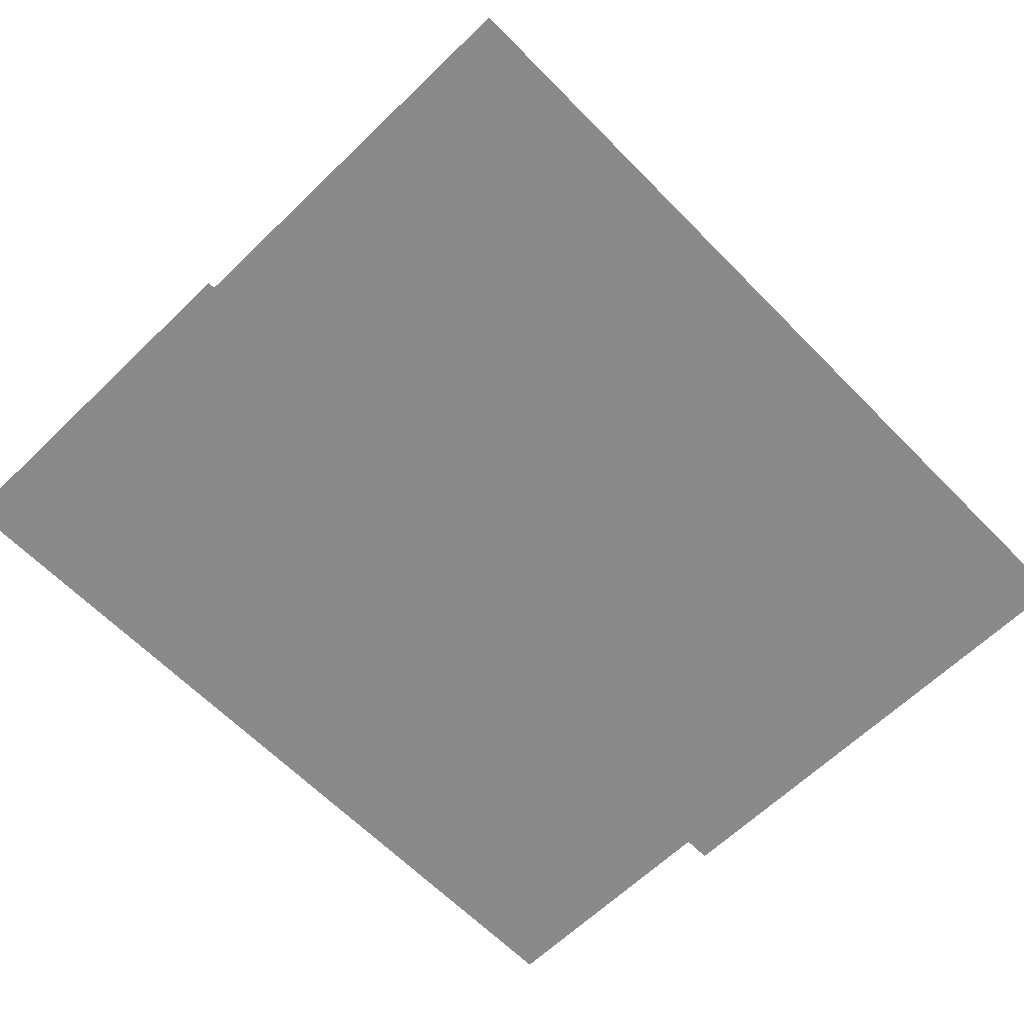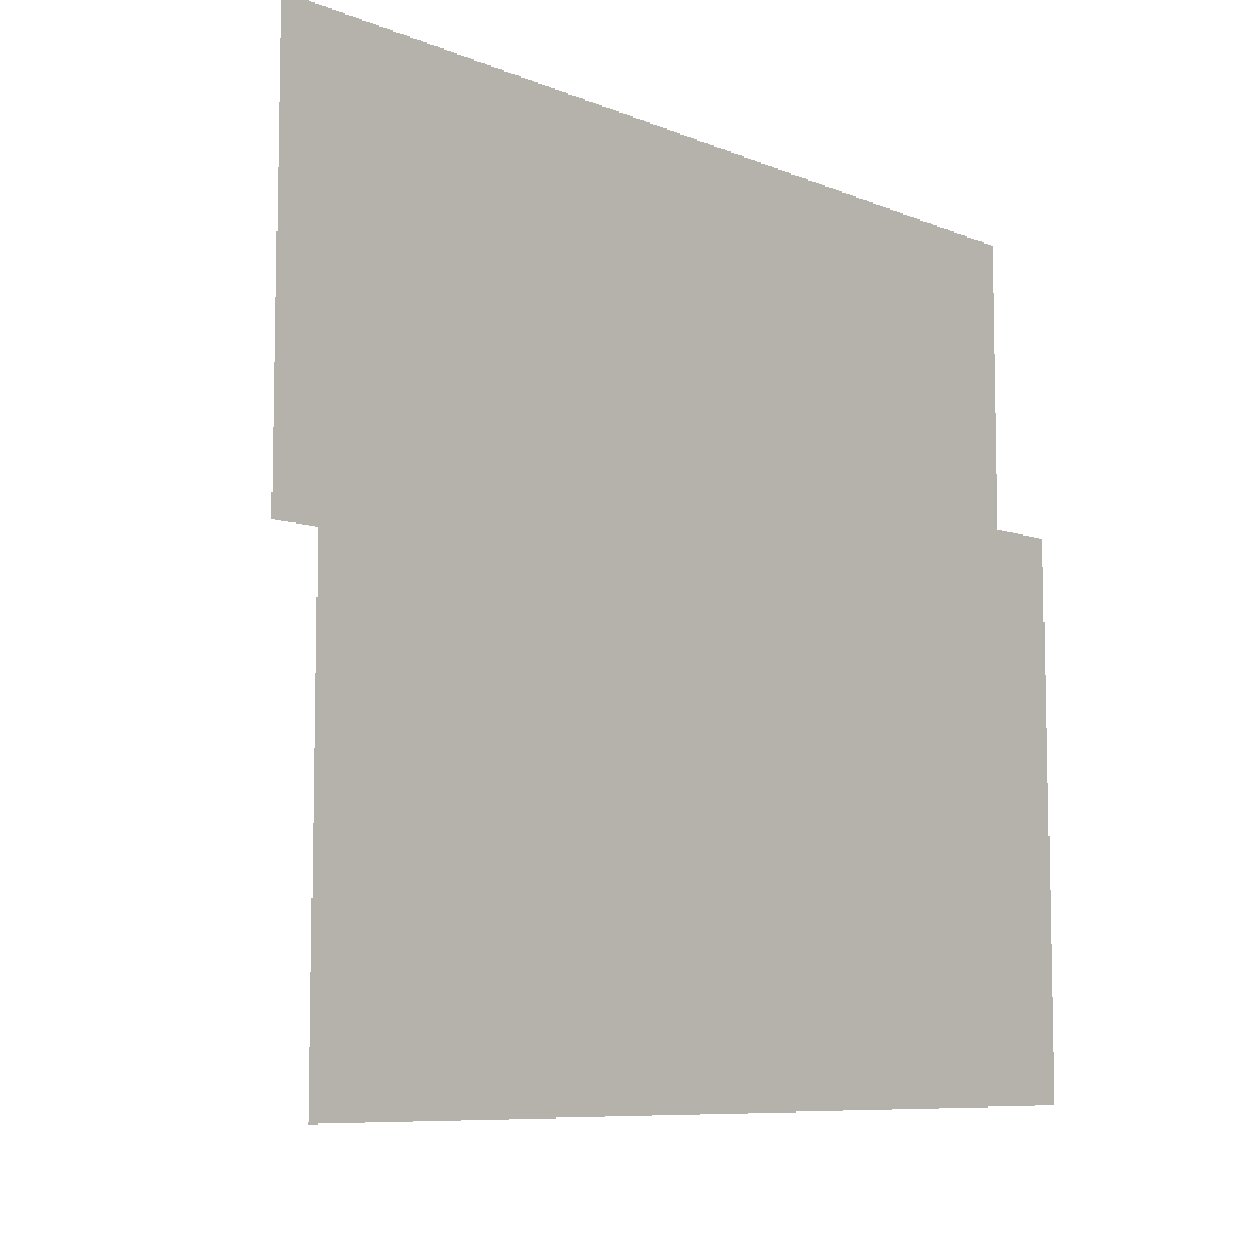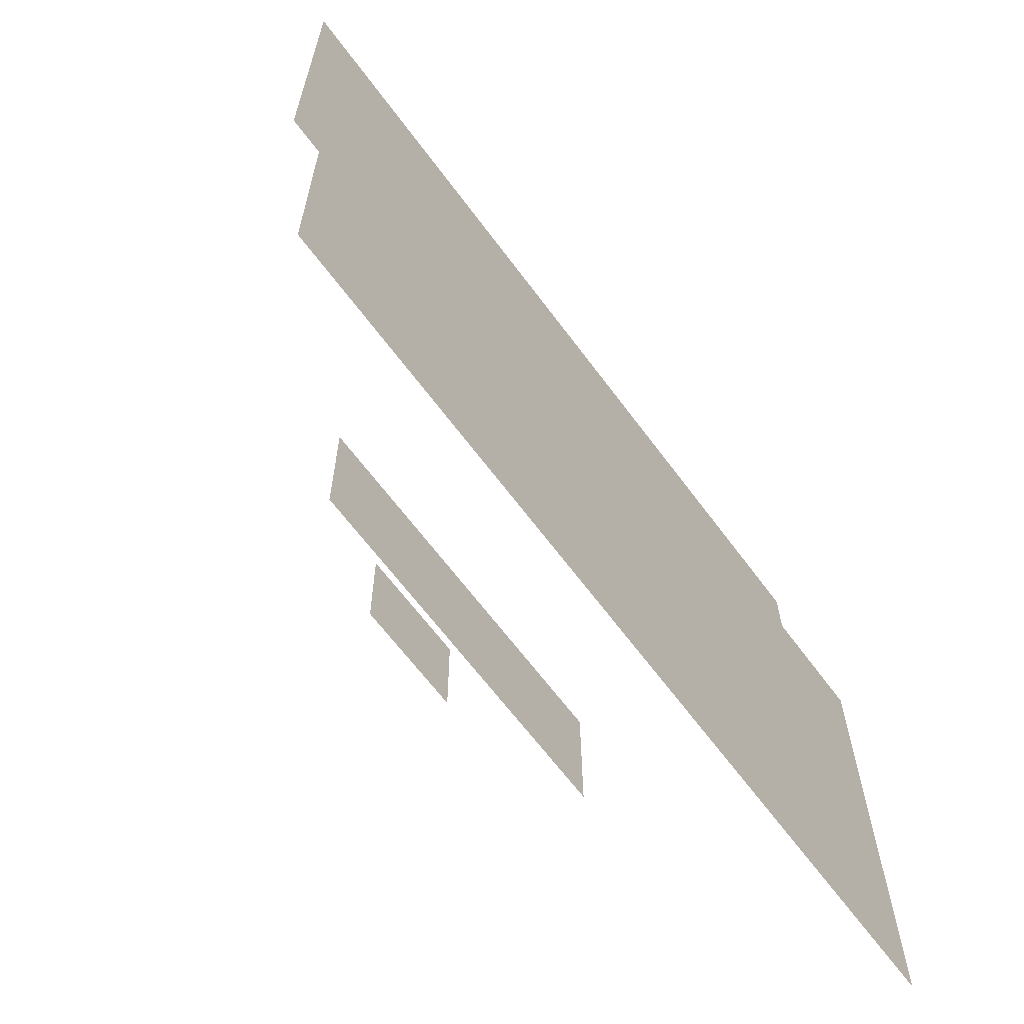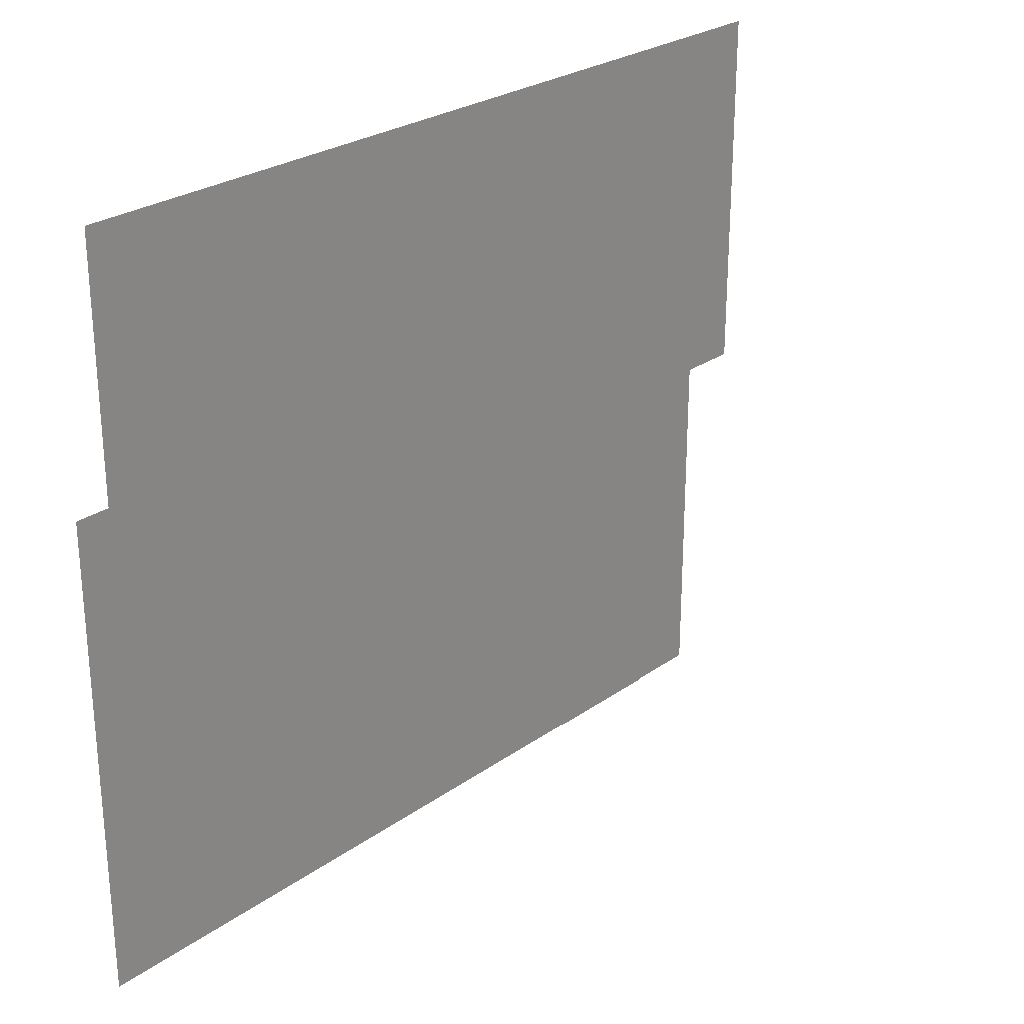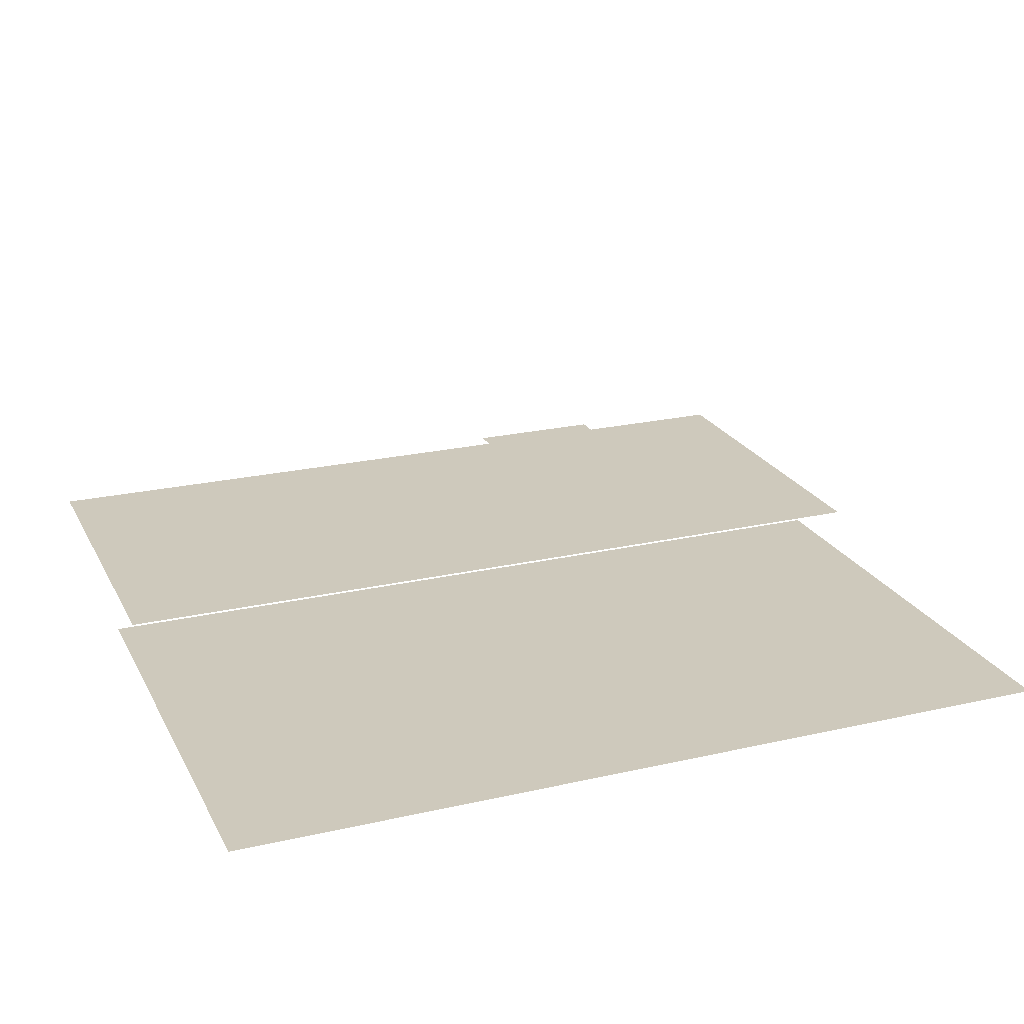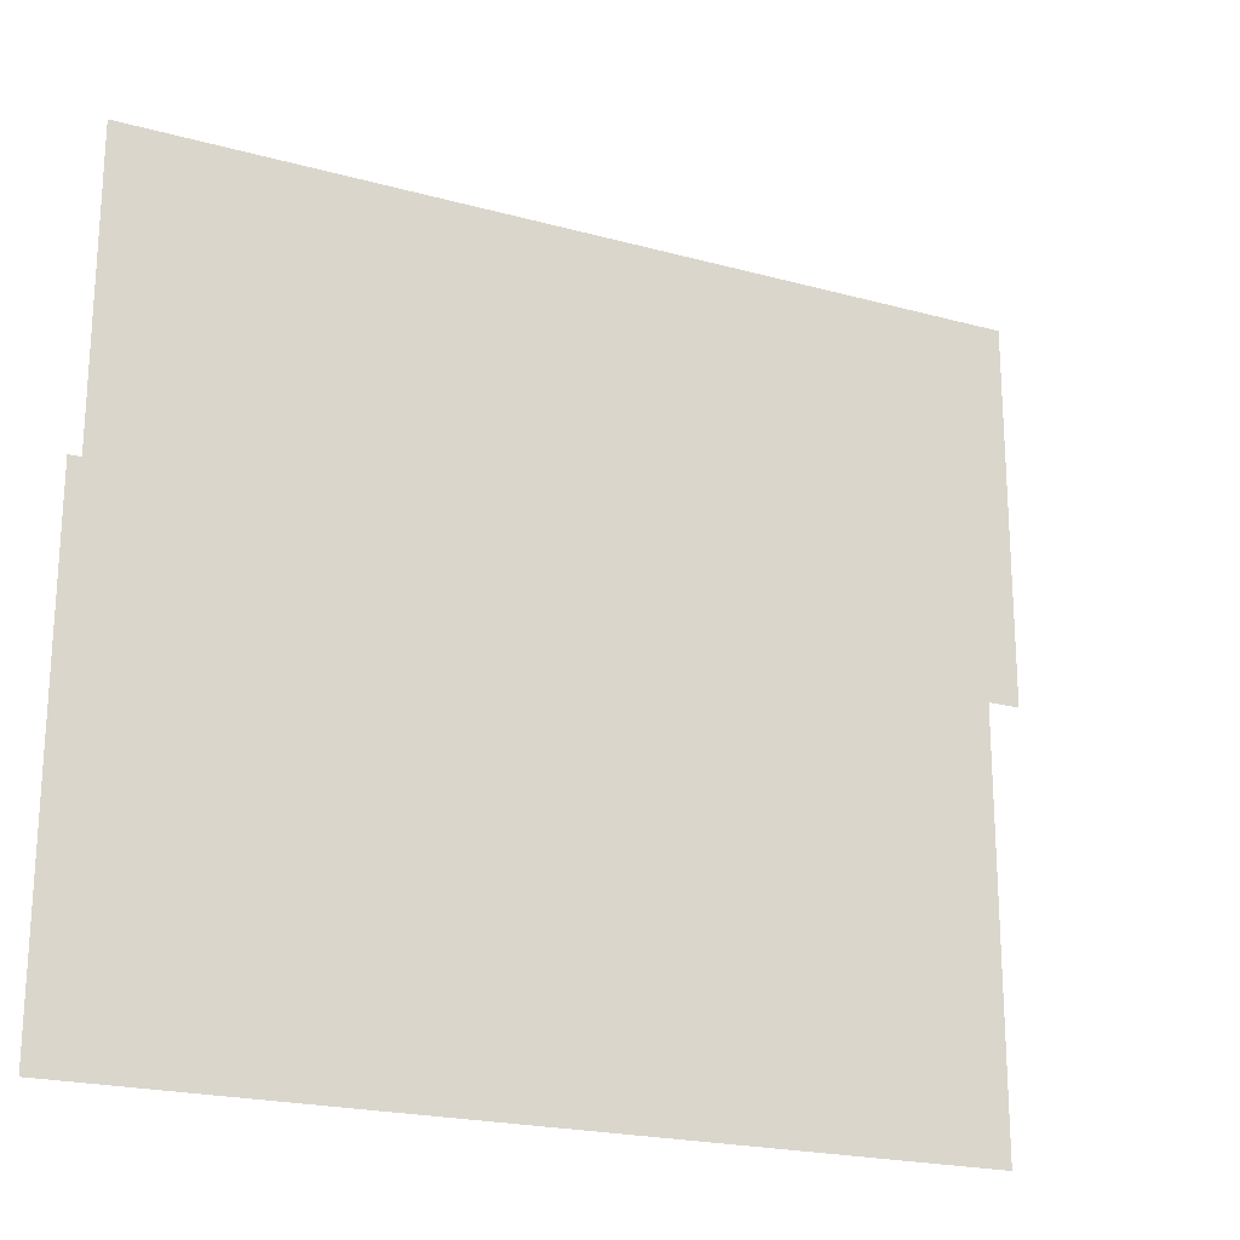
<metadata>
{"format":"obj","ext":"obj","renderer":"f3d","projection":"perspective","resolution":1024,"background":"white","views":[{"elev":-63.5,"azim":-45.7,"up":"+Z"},{"elev":-8.6,"azim":132.3,"up":"+Y"},{"elev":-64.5,"azim":126.5,"up":"+Y"},{"elev":26.4,"azim":-47.8,"up":"+Y"},{"elev":22.5,"azim":-21.5,"up":"+Z"},{"elev":-21.3,"azim":-26.0,"up":"+Y"}]}
</metadata>
<code>
g default
v -0.01862 -0.04707 0.01871
v 0.02662 -0.04707 0.01871
v -0.01862 -0.007145 0.01871
v 0.02662 -0.007145 0.01871
g bizi
f 1 2 4 3
g default
v -0.07634 -0.05444 -0.000141
v 0.0727 -0.05444 -0.000141
v -0.07634 -0.001206 -0.000141
v 0.0727 -0.001206 -0.000141
g saihong
f 5 6 8 7
g default
v -0.1623 0.02338 -0.05461
v 0.1703 0.02338 -0.05461
v -0.1623 0.1684 -0.05461
v 0.1703 0.1684 -0.05461
g erduo
f 9 10 12 11
g default
v -0.1623 -0.1329 -0.07297
v 0.1703 -0.1329 -0.07297
v -0.1623 0.06003 -0.07297
v 0.1703 0.06003 -0.07297
g mian
f 13 14 16 15

</code>
